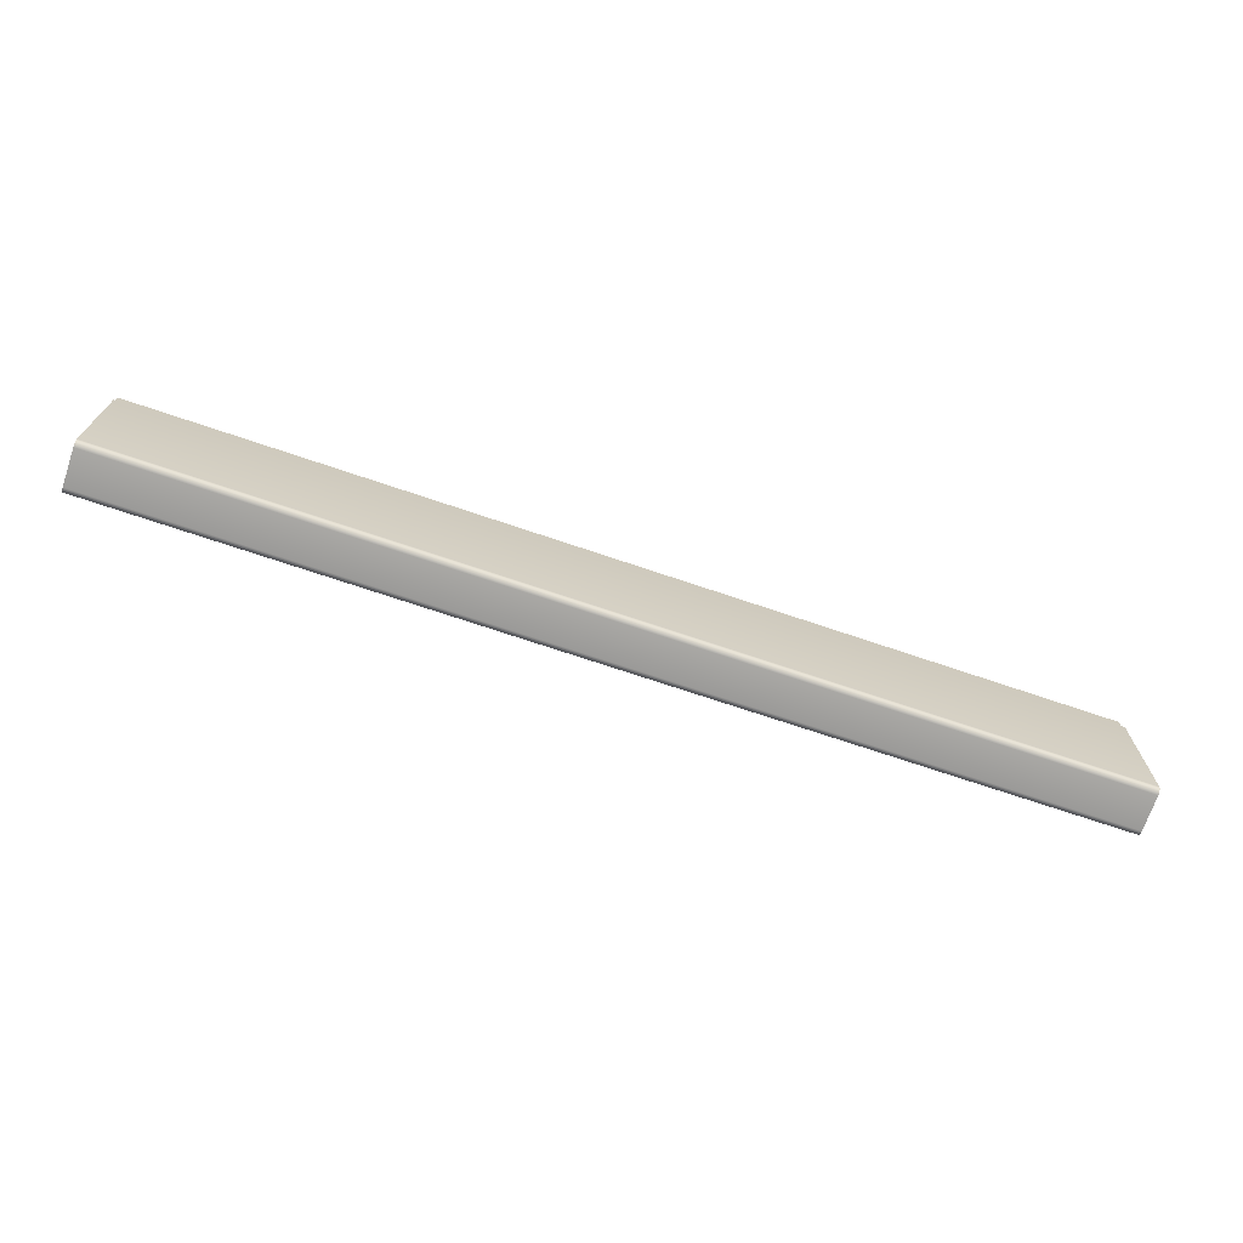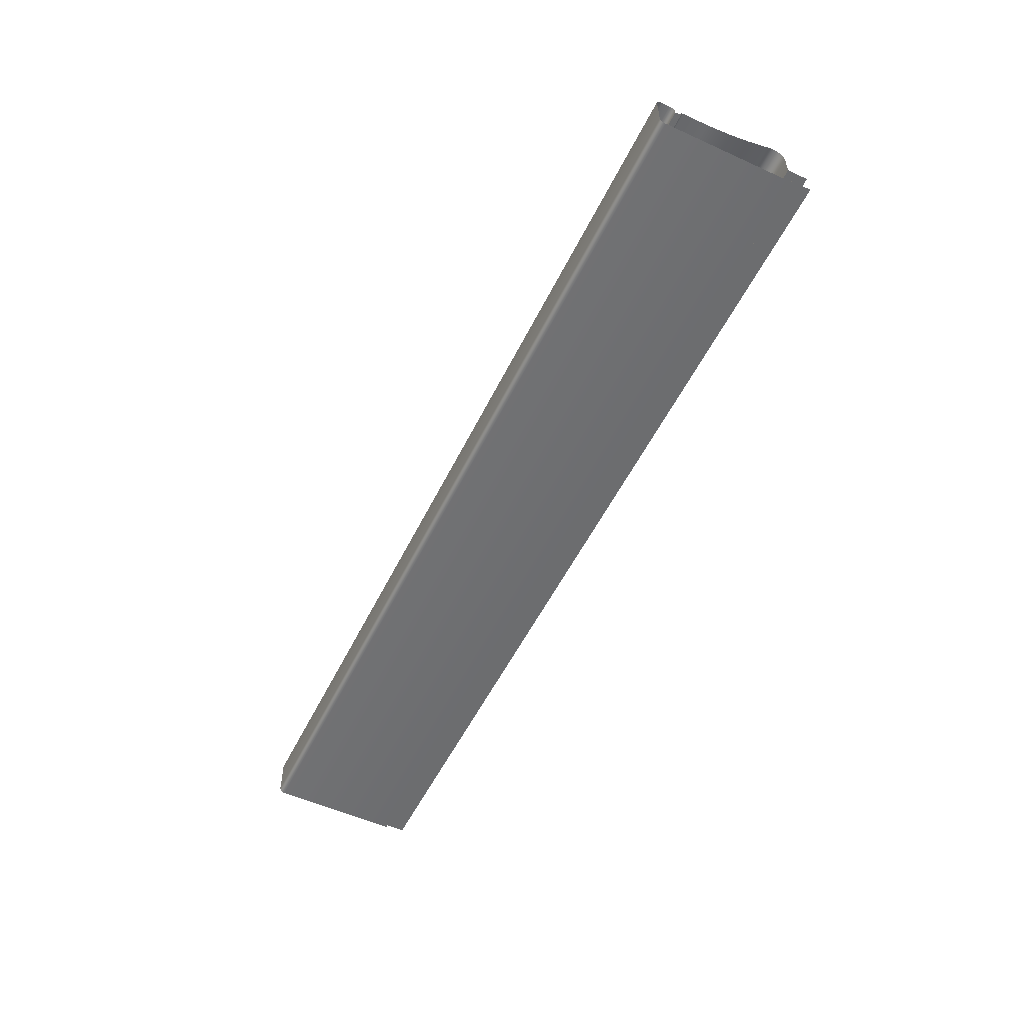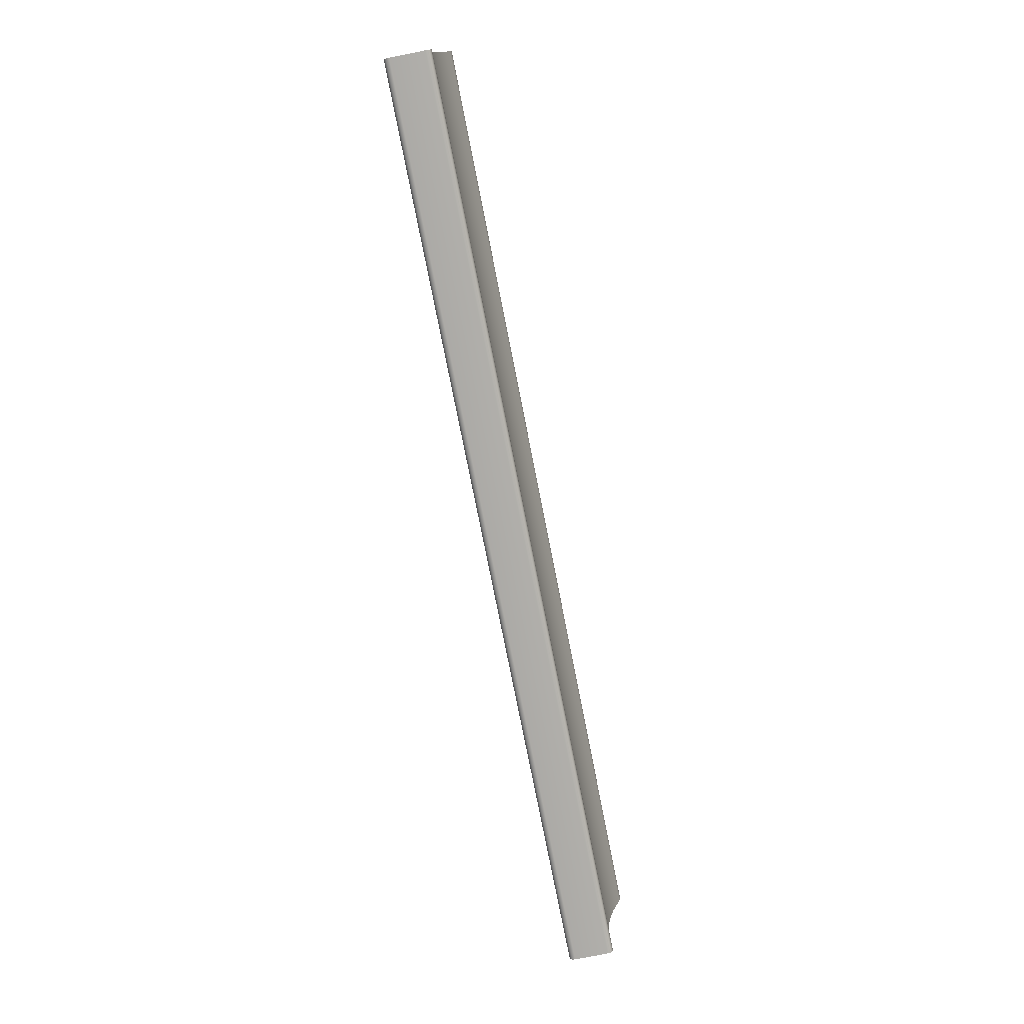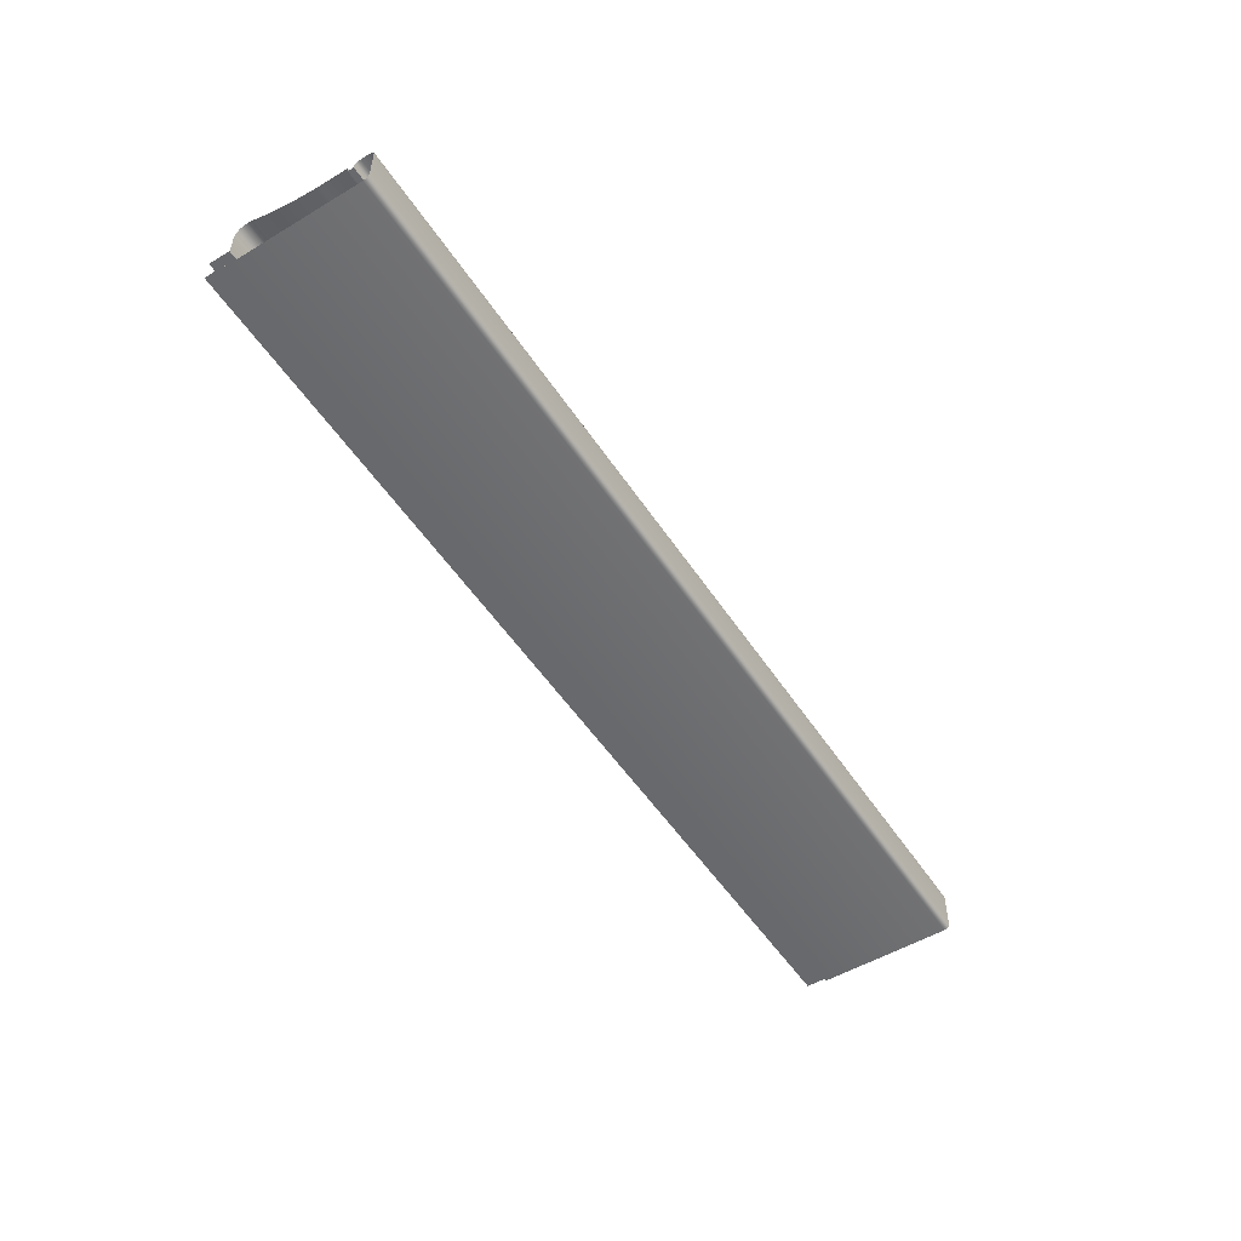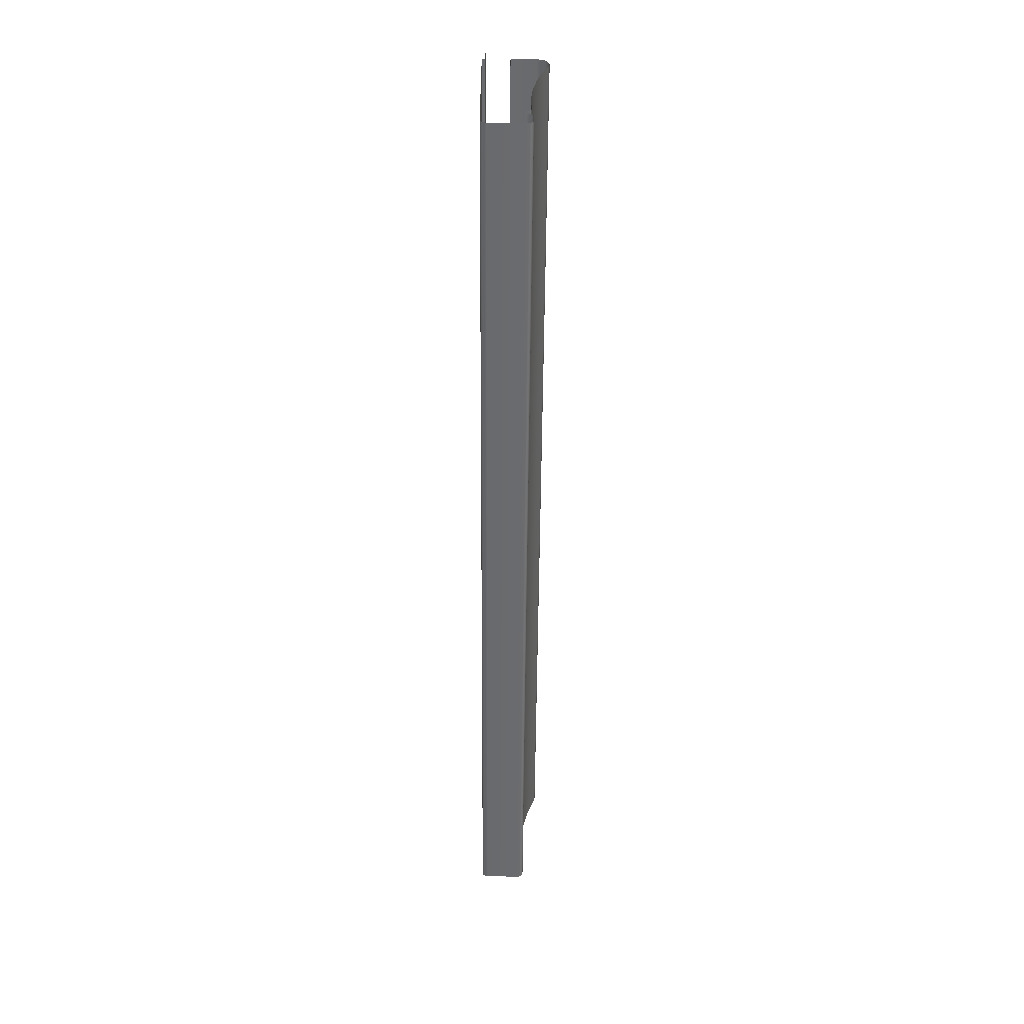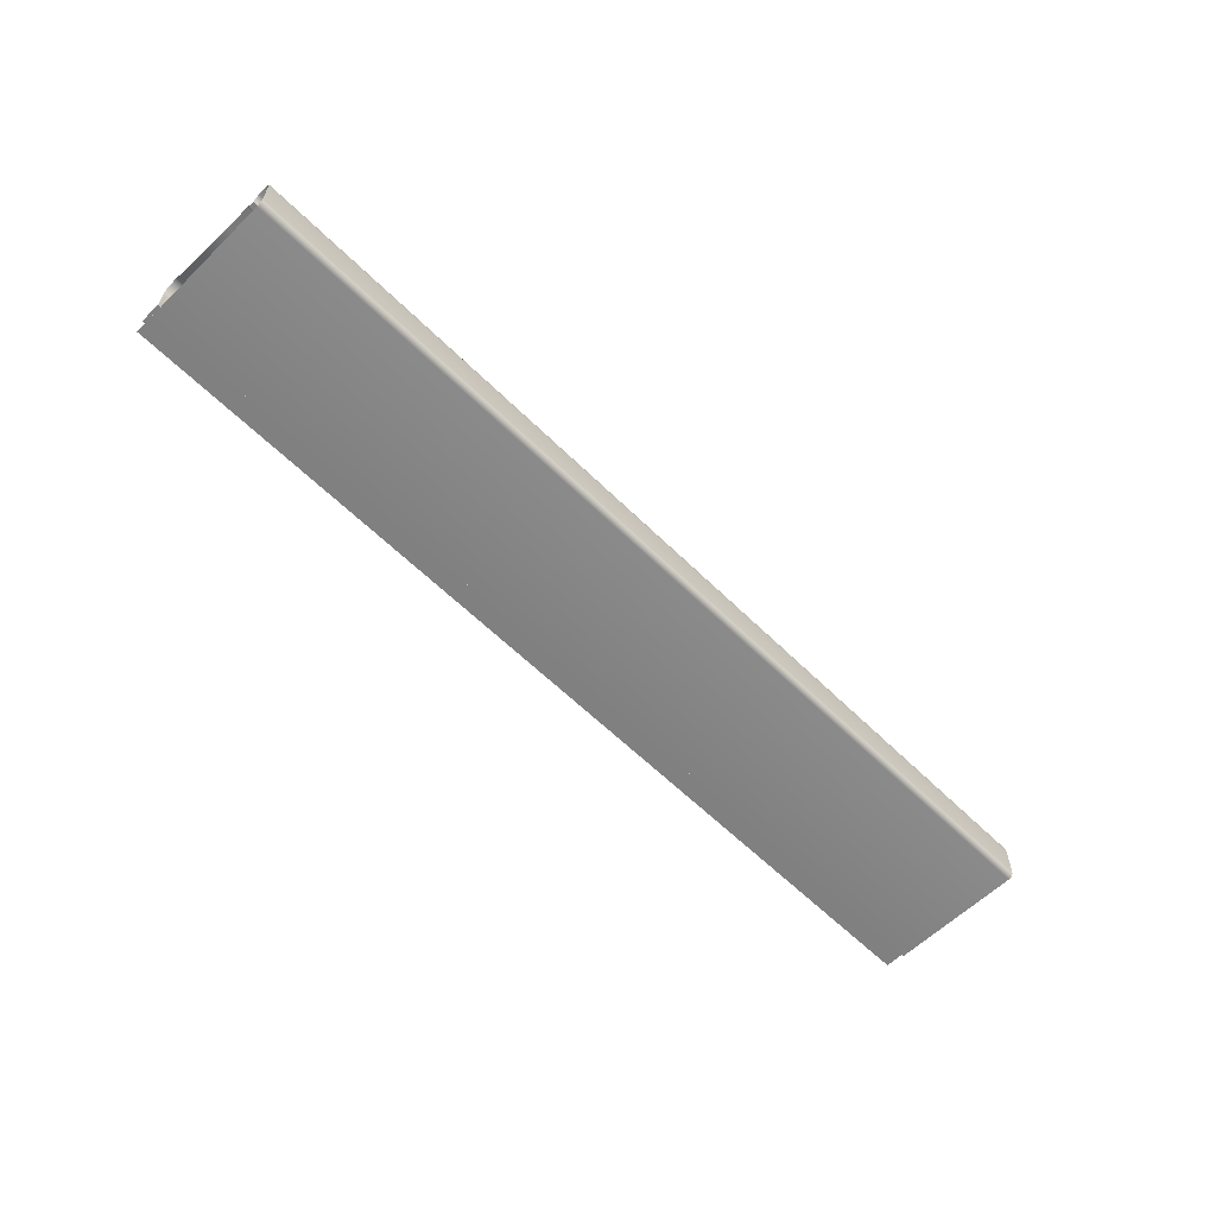
<metadata>
{"format":"obj","ext":"obj","renderer":"f3d","projection":"perspective","resolution":1024,"background":"white","views":[{"elev":-70.5,"azim":161.2,"up":"+Y"},{"elev":-53.9,"azim":64.2,"up":"+Z"},{"elev":-77.6,"azim":-78.8,"up":"+Y"},{"elev":-52.7,"azim":-57.3,"up":"+Z"},{"elev":-53.4,"azim":-90.4,"up":"+Y"},{"elev":-60.2,"azim":-45.2,"up":"+Z"}]}
</metadata>
<code>
o DF_12_BC2/DF_12_BC/mesh32/mesh32-geometry#mesh32-geometry
v -0.4352 0.2477 0.2391
v -0.7527 0.2475 0.2389
v -0.4352 0.2475 0.2389
v -0.7527 0.2477 0.2391
v -0.4352 0.2473 0.2386
v -0.4352 0.2479 0.2392
v -0.7527 0.2473 0.2386
v -0.7527 0.2479 0.2392
v -0.4352 0.2473 0.2383
v -0.4352 0.2482 0.2392
v -0.7527 0.2473 0.2383
v -0.7527 0.2482 0.2392
v -0.4352 0.2473 0.2373
v -0.4352 0.2568 0.2392
v -0.7527 0.2473 0.2373
v -0.7527 0.2568 0.2392
v -0.7527 0.2453 0.2373
v -0.4352 0.2607 0.2395
v -0.4352 0.2453 0.2373
v -0.7527 0.2607 0.2395
v -0.4352 0.2453 0.2379
v -0.4352 0.2646 0.2401
v -0.7527 0.2453 0.2379
v -0.7527 0.2646 0.2401
v -0.4352 0.2452 0.2385
v -0.4352 0.2684 0.2409
v -0.7527 0.2452 0.2385
v -0.7527 0.2684 0.2409
v -0.4352 0.2449 0.2391
v -0.4352 0.2722 0.2419
v -0.7527 0.2449 0.2391
v -0.7527 0.2722 0.2419
v -0.7527 0.2445 0.2395
v -0.4352 0.2759 0.2431
v -0.4352 0.2445 0.2395
v -0.7527 0.2759 0.2431
v -0.7527 0.244 0.2398
v -0.4352 0.2796 0.2445
v -0.4352 0.244 0.2398
v -0.7527 0.2796 0.2445
v -0.7527 0.2434 0.2399
v -0.4352 0.2805 0.2449
v -0.4352 0.2434 0.2399
v -0.7527 0.2805 0.2449
v -0.7527 0.2408 0.2399
v -0.4352 0.2816 0.2451
v -0.4352 0.2408 0.2399
v -0.7527 0.2816 0.2451
v -0.7527 0.2402 0.2399
v -0.4352 0.2828 0.2449
v -0.4352 0.2402 0.2399
v -0.7527 0.2828 0.2449
v -0.7527 0.2396 0.2396
v -0.4352 0.2839 0.2443
v -0.4352 0.2396 0.2396
v -0.7527 0.2839 0.2443
v -0.4352 0.2392 0.2392
v -0.4352 0.2847 0.2435
v -0.7527 0.2392 0.2392
v -0.7527 0.2847 0.2435
v -0.4352 0.2389 0.2386
v -0.7527 0.2853 0.2424
v -0.7527 0.2389 0.2386
v -0.4352 0.2853 0.2424
v -0.4352 0.2389 0.2379
v -0.7527 0.2855 0.2412
v -0.7527 0.2389 0.2379
v -0.4352 0.2855 0.2412
v -0.4352 0.2389 0.2262
v -0.7527 0.2855 0.2331
v -0.7527 0.2389 0.2262
v -0.4352 0.2855 0.2331
v -0.4352 0.239 0.2256
v -0.4352 0.2924 0.2331
v -0.7527 0.239 0.2256
v -0.7527 0.2924 0.2331
v -0.4352 0.2392 0.225
v -0.7527 0.2392 0.225
v -0.7527 0.2397 0.2246
v -0.4352 0.2397 0.2246
v -0.7527 0.2402 0.2243
v -0.4352 0.2402 0.2243
v -0.7527 0.2408 0.2242
v -0.4352 0.2408 0.2242
v -0.7527 0.2855 0.2242
v -0.4352 0.2855 0.2242
v -0.4352 0.2855 0.2253
v -0.7527 0.2855 0.2253
v -0.7527 0.2924 0.2253
v -0.4352 0.2924 0.2253
f 1 2 3
f 2 1 4
f 2 5 3
f 6 4 1
f 5 2 7
f 4 6 8
f 7 9 5
f 10 8 6
f 9 7 11
f 8 10 12
f 11 13 9
f 14 12 10
f 13 11 15
f 12 14 16
f 17 13 15
f 18 16 14
f 13 17 19
f 16 18 20
f 17 21 19
f 22 20 18
f 21 17 23
f 20 22 24
f 23 25 21
f 26 24 22
f 25 23 27
f 24 26 28
f 27 29 25
f 30 28 26
f 29 27 31
f 28 30 32
f 33 29 31
f 34 32 30
f 29 33 35
f 32 34 36
f 37 35 33
f 38 36 34
f 35 37 39
f 36 38 40
f 41 39 37
f 42 40 38
f 39 41 43
f 40 42 44
f 45 43 41
f 46 44 42
f 43 45 47
f 44 46 48
f 49 47 45
f 50 48 46
f 47 49 51
f 48 50 52
f 53 51 49
f 54 52 50
f 51 53 55
f 52 54 56
f 53 57 55
f 58 56 54
f 57 53 59
f 56 58 60
f 59 61 57
f 58 62 60
f 61 59 63
f 62 58 64
f 63 65 61
f 64 66 62
f 65 63 67
f 66 64 68
f 67 69 65
f 68 70 66
f 69 67 71
f 70 68 72
f 71 73 69
f 74 70 72
f 73 71 75
f 70 74 76
f 75 77 73
f 77 75 78
f 79 77 78
f 77 79 80
f 81 80 79
f 80 81 82
f 83 82 81
f 82 83 84
f 85 84 83
f 84 85 86
f 85 87 86
f 87 85 88
f 89 87 88
f 87 89 90
f 3 2 1
f 4 1 2
f 3 5 2
f 1 4 6
f 7 2 5
f 8 6 4
f 5 9 7
f 6 8 10
f 11 7 9
f 12 10 8
f 9 13 11
f 10 12 14
f 15 11 13
f 16 14 12
f 15 13 17
f 14 16 18
f 19 17 13
f 20 18 16
f 19 21 17
f 18 20 22
f 23 17 21
f 24 22 20
f 21 25 23
f 22 24 26
f 27 23 25
f 28 26 24
f 25 29 27
f 26 28 30
f 31 27 29
f 32 30 28
f 31 29 33
f 30 32 34
f 35 33 29
f 36 34 32
f 33 35 37
f 34 36 38
f 39 37 35
f 40 38 36
f 37 39 41
f 38 40 42
f 43 41 39
f 44 42 40
f 41 43 45
f 42 44 46
f 47 45 43
f 48 46 44
f 45 47 49
f 46 48 50
f 51 49 47
f 52 50 48
f 49 51 53
f 50 52 54
f 55 53 51
f 56 54 52
f 55 57 53
f 54 56 58
f 59 53 57
f 60 58 56
f 57 61 59
f 60 62 58
f 63 59 61
f 64 58 62
f 61 65 63
f 62 66 64
f 67 63 65
f 68 64 66
f 65 69 67
f 66 70 68
f 71 67 69
f 72 68 70
f 69 73 71
f 72 70 74
f 75 71 73
f 76 74 70
f 73 77 75
f 78 75 77
f 78 77 79
f 80 79 77
f 79 80 81
f 82 81 80
f 81 82 83
f 84 83 82
f 83 84 85
f 86 85 84
f 86 87 85
f 88 85 87
f 88 87 89
f 90 89 87

</code>
